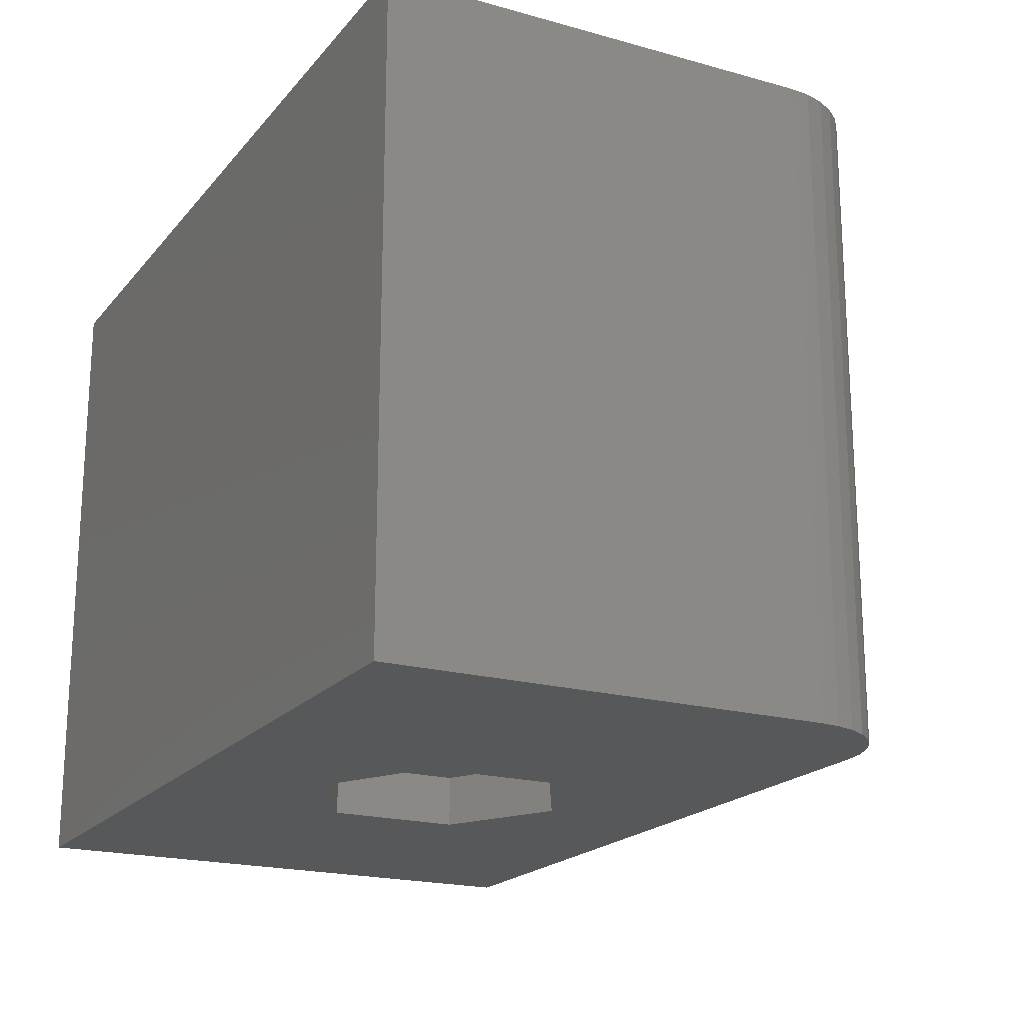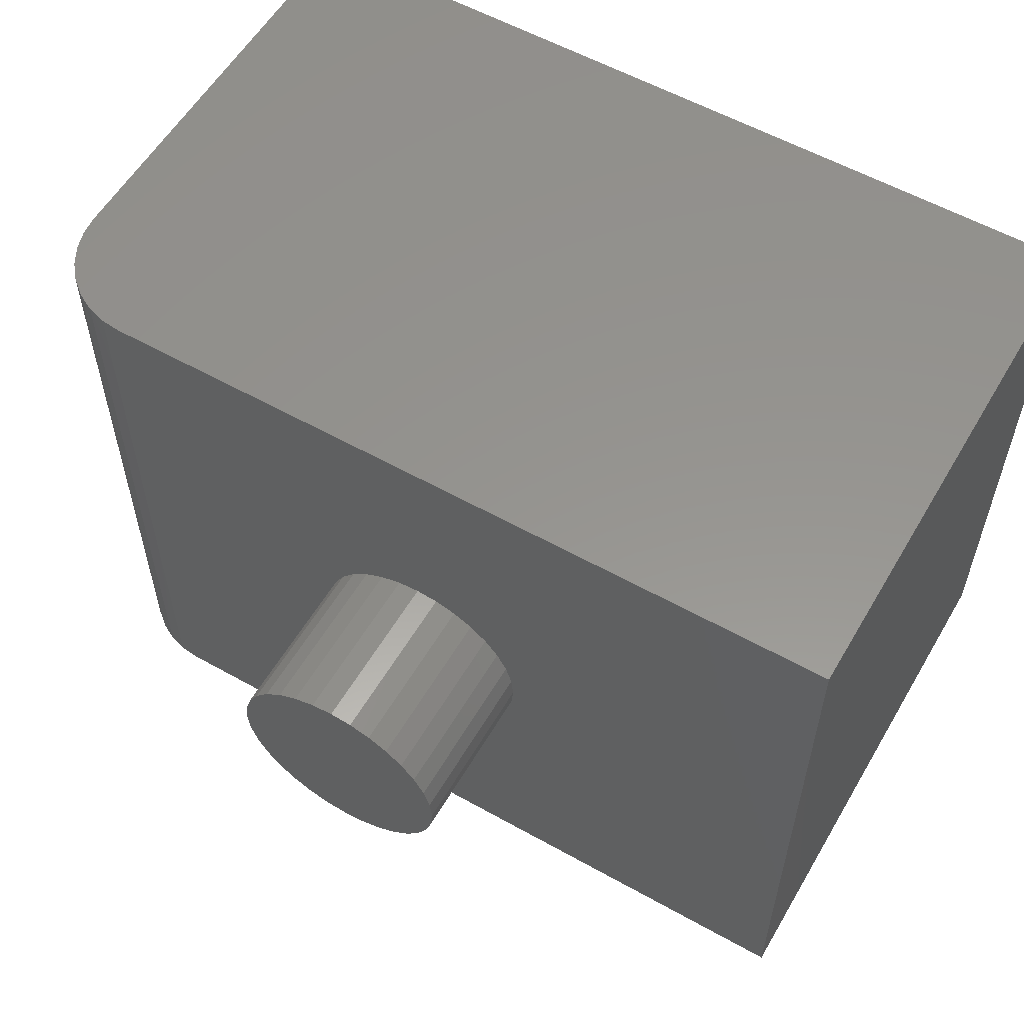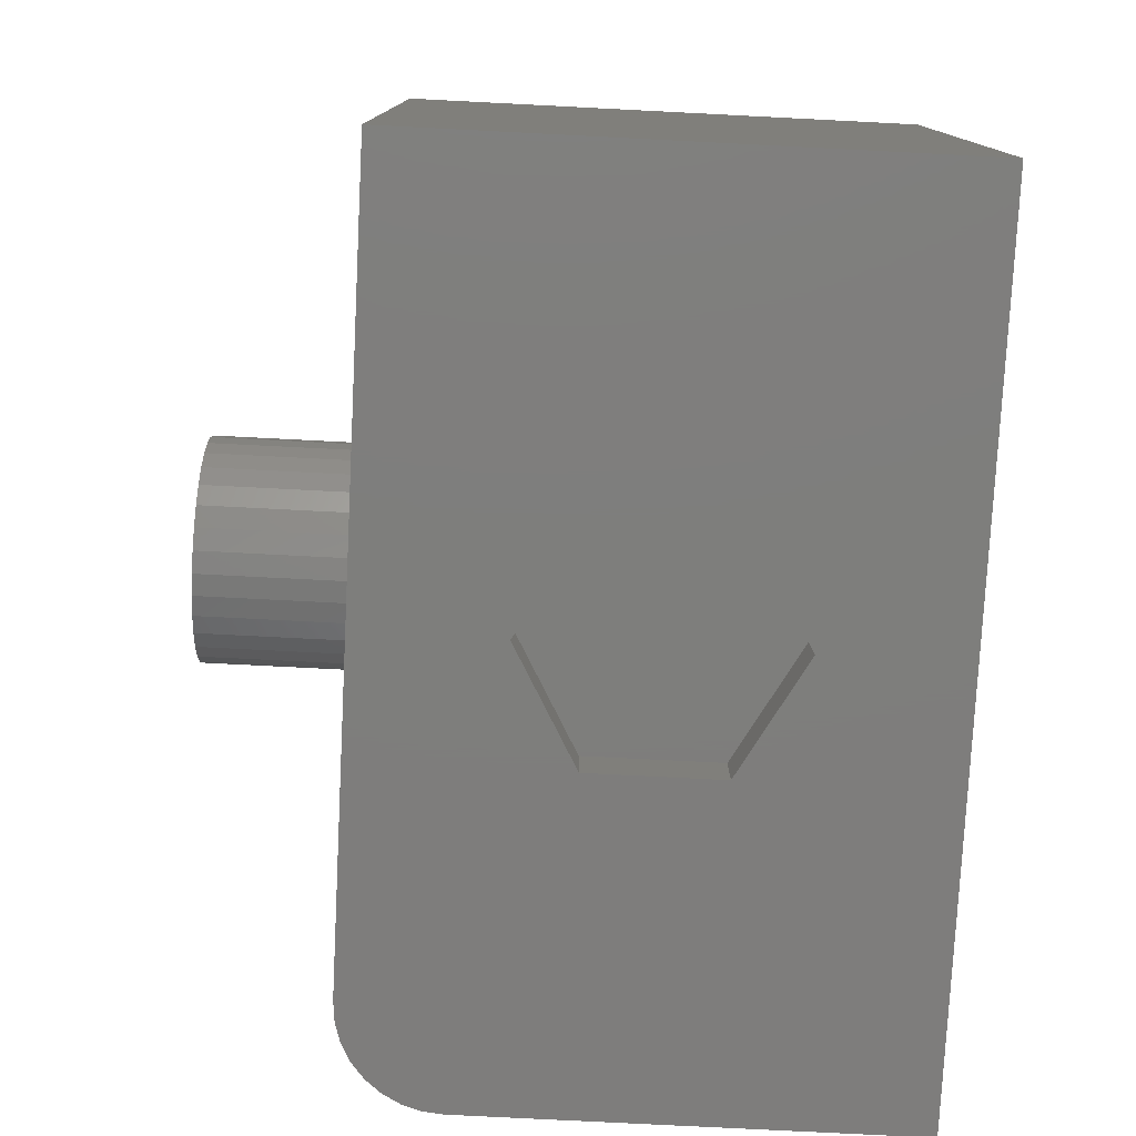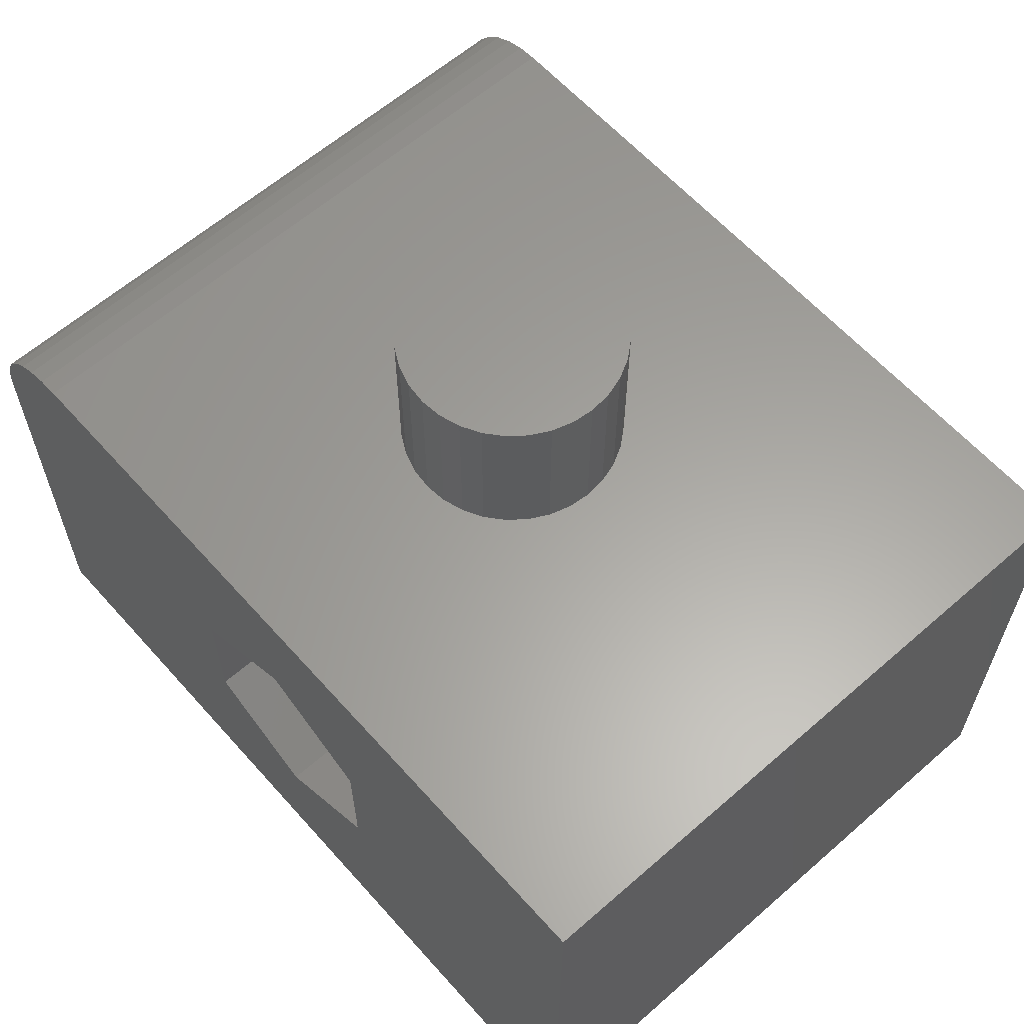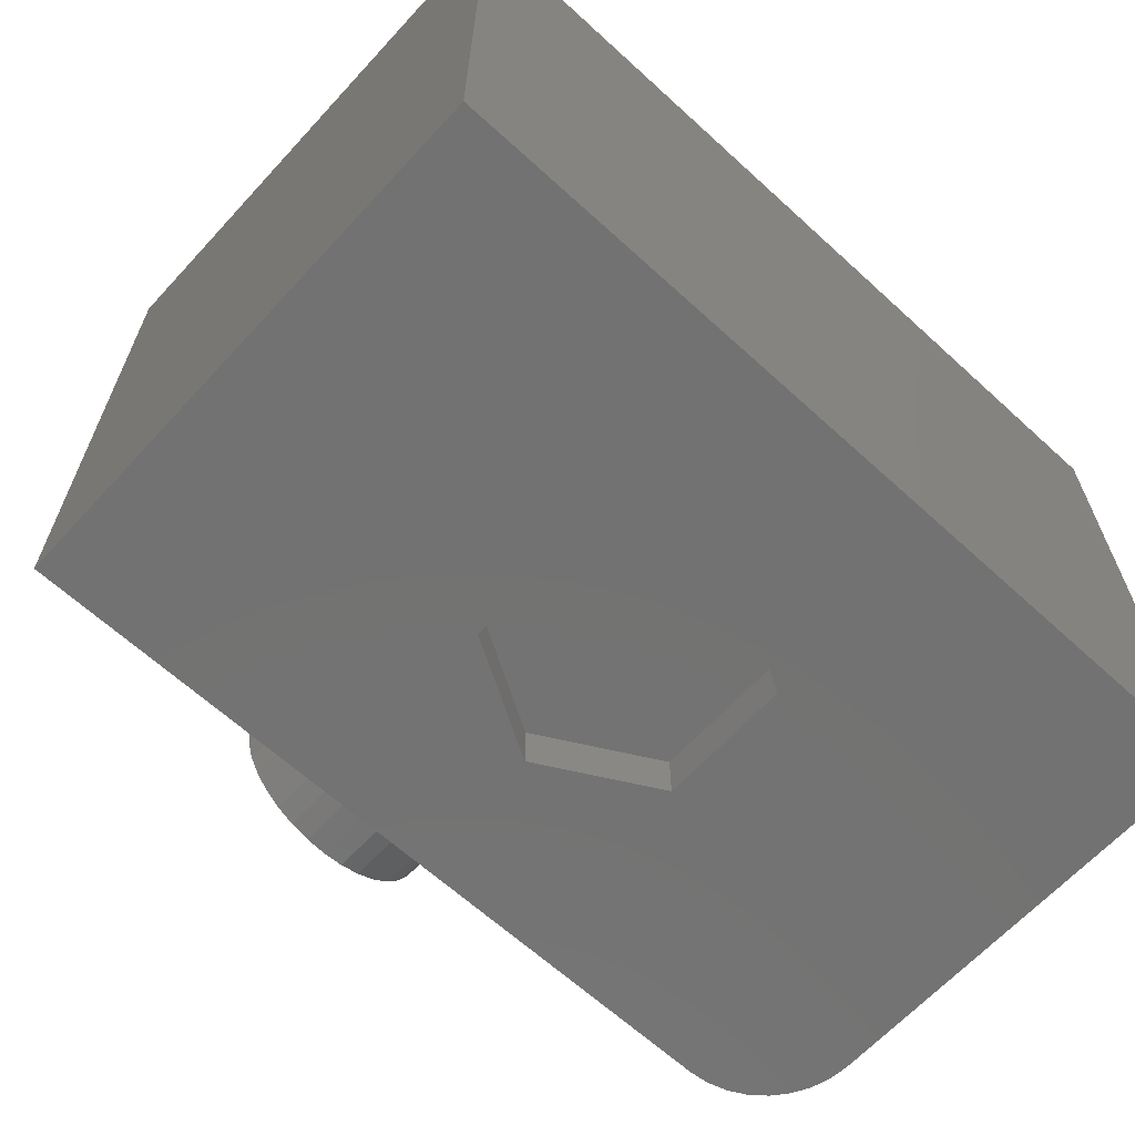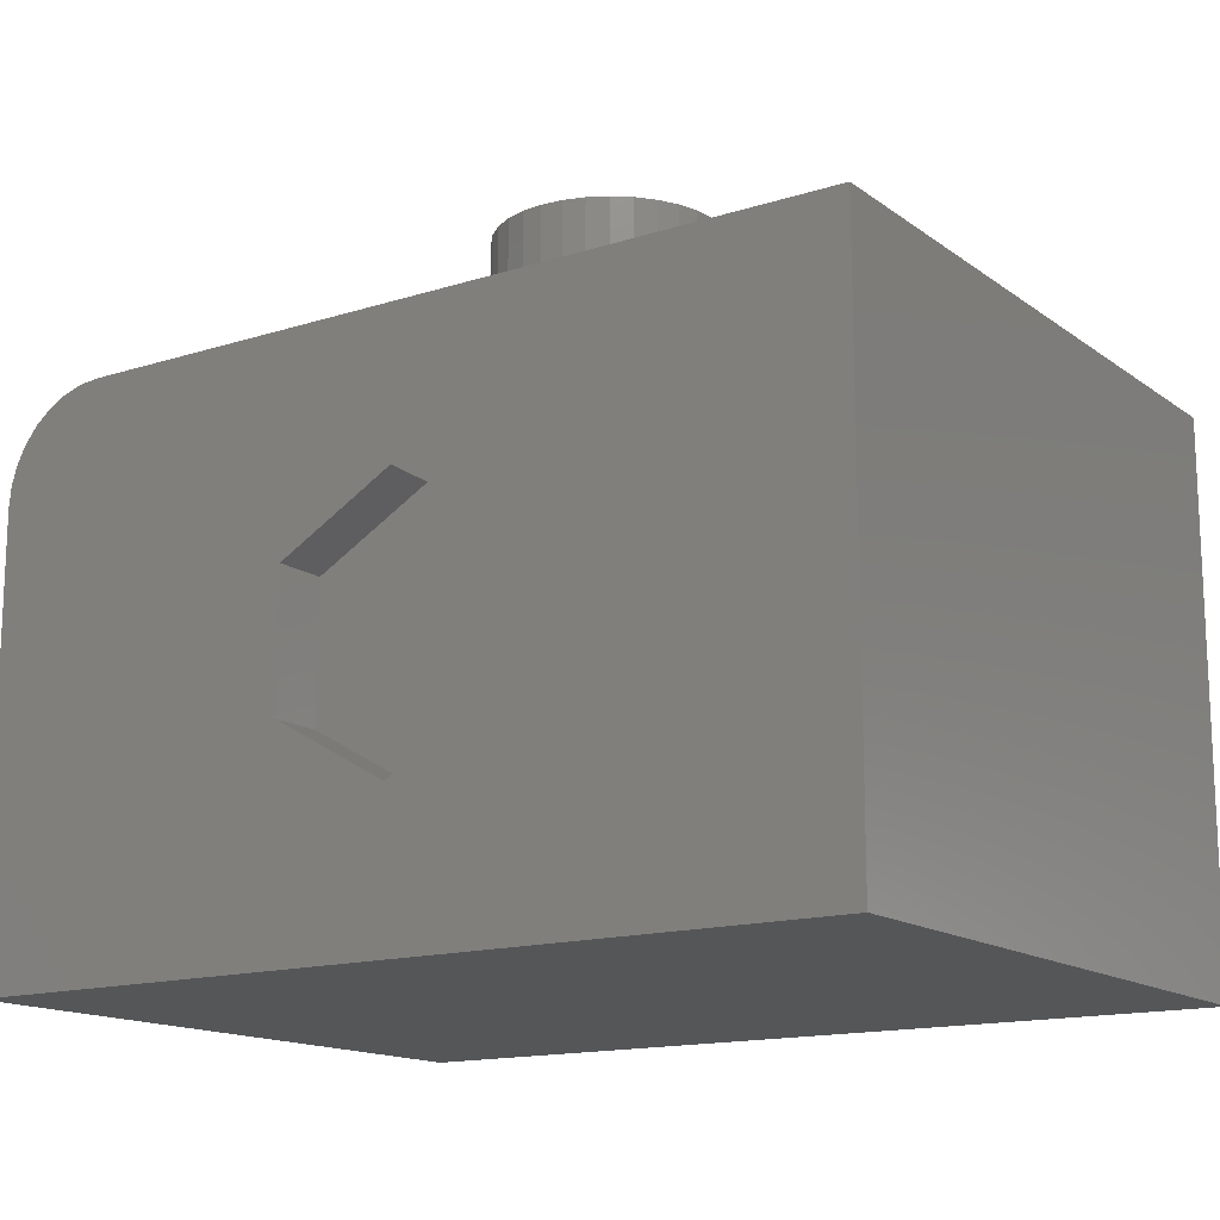
<metadata>
{"format":"stl","ext":"stl","renderer":"f3d","projection":"perspective","resolution":1024,"background":"white","views":[{"elev":-19.6,"azim":-117.5,"up":"+Y"},{"elev":57.3,"azim":30.2,"up":"+Y"},{"elev":-77.7,"azim":87.1,"up":"+Y"},{"elev":61.5,"azim":48.4,"up":"+Z"},{"elev":-64.6,"azim":137.4,"up":"+Y"},{"elev":-15.0,"azim":34.1,"up":"+Z"}]}
</metadata>
<code>
# stl→obj: 100 verts, 196 faces
v 0.005181 -0.3438 0.1499
v 0.4609 -0.3438 0
v 0.125 -0.3438 0.2188
v 0.4609 -0.3438 0.5781
v -0.3516 -0.3438 0.5781
v 0.005181 -0.3438 0.4278
v 0.125 -0.3438 0.359
v -0.4609 -0.3438 0
v -0.1172 -0.3438 0.2188
v -0.1172 -0.3438 0.359
v -0.4609 -0.3438 0.4688
v -0.3729 -0.3438 0.576
v -0.3934 -0.3438 0.5698
v -0.4123 -0.3438 0.5597
v -0.4289 -0.3438 0.5461
v -0.4425 -0.3438 0.5295
v -0.4526 -0.3438 0.5106
v -0.4588 -0.3438 0.4901
v -0.1172 -0.2891 0.359
v -0.1172 -0.2891 0.2188
v 0.005181 -0.2891 0.4278
v 0.125 -0.2891 0.359
v 0.125 -0.2891 0.2188
v 0.005181 -0.2891 0.1499
v -0.3516 0.3452 0.5781
v -0.1149 0.0231 0.5781
v -0.1082 0.04532 0.5781
v -0.09723 0.06579 0.5781
v -0.0825 0.08374 0.5781
v -0.06456 0.09846 0.5781
v -0.04408 0.1094 0.5781
v -0.02187 0.1161 0.5781
v 0.001234 0.1184 0.5781
v 0.4609 0.3452 0.5781
v 0.001234 -0.1184 0.5781
v -0.02187 -0.1161 0.5781
v -0.04408 -0.1094 0.5781
v -0.06456 -0.09846 0.5781
v -0.0825 -0.08374 0.5781
v -0.09723 -0.06579 0.5781
v -0.1082 -0.04532 0.5781
v -0.1149 -0.0231 0.5781
v -0.1172 1.45e-17 0.5781
v 0.1174 0.0231 0.5781
v 0.1197 0 0.5781
v 0.1174 -0.0231 0.5781
v 0.1106 -0.04532 0.5781
v 0.0997 -0.06579 0.5781
v 0.08497 -0.08374 0.5781
v 0.06702 -0.09846 0.5781
v 0.04655 -0.1094 0.5781
v 0.02434 -0.1161 0.5781
v 0.02434 0.1161 0.5781
v 0.04655 0.1094 0.5781
v 0.06702 0.09846 0.5781
v 0.08497 0.08374 0.5781
v 0.0997 0.06579 0.5781
v 0.1106 0.04532 0.5781
v 0.1197 0 0.75
v 0.1174 -0.0231 0.75
v 0.1106 -0.04532 0.75
v 0.0997 -0.06579 0.75
v 0.08497 -0.08374 0.75
v 0.06702 -0.09846 0.75
v 0.04655 -0.1094 0.75
v 0.02434 -0.1161 0.75
v 0.001234 -0.1184 0.75
v -0.02187 -0.1161 0.75
v -0.04408 -0.1094 0.75
v -0.06456 -0.09846 0.75
v -0.0825 -0.08374 0.75
v -0.09723 -0.06579 0.75
v -0.1082 -0.04532 0.75
v -0.1149 -0.0231 0.75
v -0.1172 1.45e-17 0.75
v -0.1149 0.0231 0.75
v -0.1082 0.04532 0.75
v -0.09723 0.06579 0.75
v -0.0825 0.08374 0.75
v -0.06456 0.09846 0.75
v -0.04408 0.1094 0.75
v -0.02187 0.1161 0.75
v 0.001234 0.1184 0.75
v 0.02434 0.1161 0.75
v 0.04655 0.1094 0.75
v 0.06702 0.09846 0.75
v 0.08497 0.08374 0.75
v 0.0997 0.06579 0.75
v 0.1106 0.04532 0.75
v 0.1174 0.0231 0.75
v -0.4609 0.3452 0.4688
v -0.4609 0.3452 0
v -0.4588 0.3452 0.4901
v -0.4526 0.3452 0.5106
v -0.4425 0.3452 0.5295
v -0.4289 0.3452 0.5461
v -0.4123 0.3452 0.5597
v -0.3934 0.3452 0.5698
v -0.3729 0.3452 0.576
v 0.4609 0.3452 0
f 1 2 3
f 4 5 6
f 4 6 7
f 4 7 3
f 4 3 2
f 8 2 1
f 8 1 9
f 8 9 10
f 8 10 11
f 10 6 5
f 10 5 12
f 10 12 13
f 10 13 14
f 10 14 15
f 10 15 16
f 10 16 17
f 10 17 18
f 10 18 11
f 19 10 20
f 20 10 9
f 21 6 19
f 19 6 10
f 22 7 21
f 21 7 6
f 23 3 22
f 22 3 7
f 24 1 23
f 23 1 3
f 20 9 24
f 24 9 1
f 20 24 23
f 20 23 19
f 19 23 22
f 19 22 21
f 25 5 26
f 25 26 27
f 25 27 28
f 25 28 29
f 25 29 30
f 25 30 31
f 25 31 32
f 25 32 33
f 25 33 34
f 5 4 35
f 5 35 36
f 5 36 37
f 5 37 38
f 5 38 39
f 5 39 40
f 5 40 41
f 5 41 42
f 5 42 43
f 5 43 26
f 4 44 45
f 4 45 46
f 4 46 47
f 4 47 48
f 4 48 49
f 4 49 50
f 4 50 51
f 4 51 52
f 4 52 35
f 34 33 53
f 34 53 54
f 34 54 55
f 34 55 56
f 34 56 57
f 34 57 58
f 34 58 44
f 34 44 4
f 45 59 46
f 46 59 60
f 46 60 47
f 47 60 61
f 47 61 48
f 48 61 62
f 48 62 49
f 49 62 63
f 49 63 50
f 50 63 64
f 50 64 51
f 51 64 65
f 51 65 52
f 52 65 66
f 52 66 35
f 35 66 67
f 35 67 36
f 36 67 68
f 36 68 37
f 37 68 69
f 37 69 38
f 38 69 70
f 38 70 39
f 39 70 71
f 39 71 40
f 40 71 72
f 40 72 41
f 41 72 73
f 41 73 42
f 42 73 74
f 42 74 43
f 43 74 75
f 43 75 26
f 26 75 76
f 26 76 27
f 27 76 77
f 27 77 28
f 28 77 78
f 28 78 29
f 29 78 79
f 29 79 30
f 30 79 80
f 30 80 31
f 31 80 81
f 31 81 32
f 32 81 82
f 32 82 33
f 33 82 83
f 33 83 53
f 53 83 84
f 53 84 54
f 54 84 85
f 54 85 55
f 55 85 86
f 55 86 56
f 56 86 87
f 56 87 57
f 57 87 88
f 57 88 58
f 58 88 89
f 58 89 44
f 44 89 90
f 44 90 45
f 45 90 59
f 82 84 83
f 84 82 81
f 84 81 85
f 85 81 80
f 85 80 86
f 64 69 65
f 65 69 68
f 65 68 66
f 66 68 67
f 86 80 87
f 87 80 79
f 87 79 88
f 88 79 78
f 88 78 89
f 89 78 77
f 89 77 90
f 90 77 76
f 90 76 59
f 59 76 75
f 59 75 60
f 60 75 74
f 60 74 61
f 61 74 73
f 61 73 62
f 62 73 72
f 62 72 63
f 63 72 71
f 63 71 64
f 64 71 70
f 64 70 69
f 91 92 11
f 11 92 8
f 92 91 93
f 92 93 94
f 92 94 95
f 92 95 96
f 92 96 97
f 92 97 98
f 92 98 99
f 92 99 25
f 92 25 34
f 92 34 100
f 91 11 93
f 93 11 18
f 93 18 94
f 94 18 17
f 94 17 95
f 95 17 16
f 95 16 96
f 96 16 15
f 96 15 97
f 97 15 14
f 97 14 98
f 98 14 13
f 98 13 99
f 99 13 12
f 99 12 25
f 25 12 5
f 8 92 2
f 2 92 100
f 4 2 34
f 34 2 100

</code>
